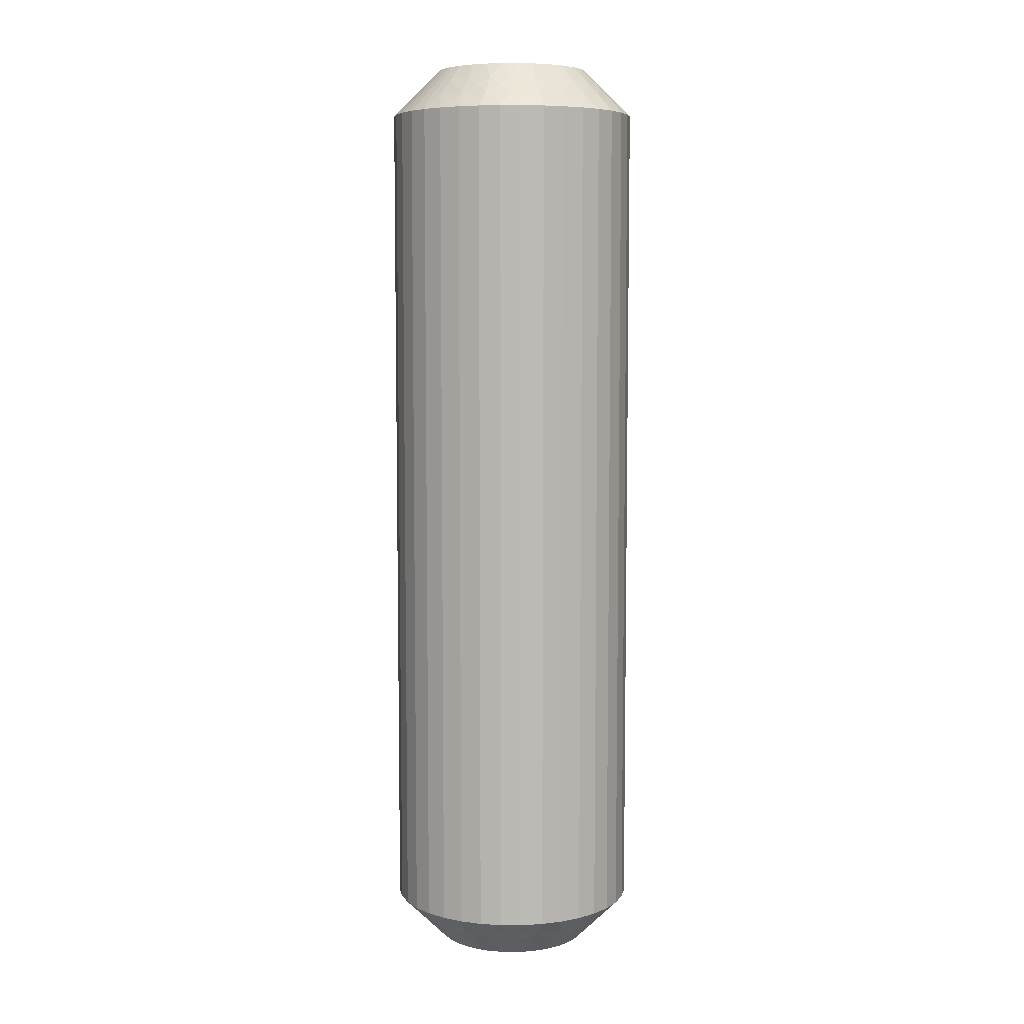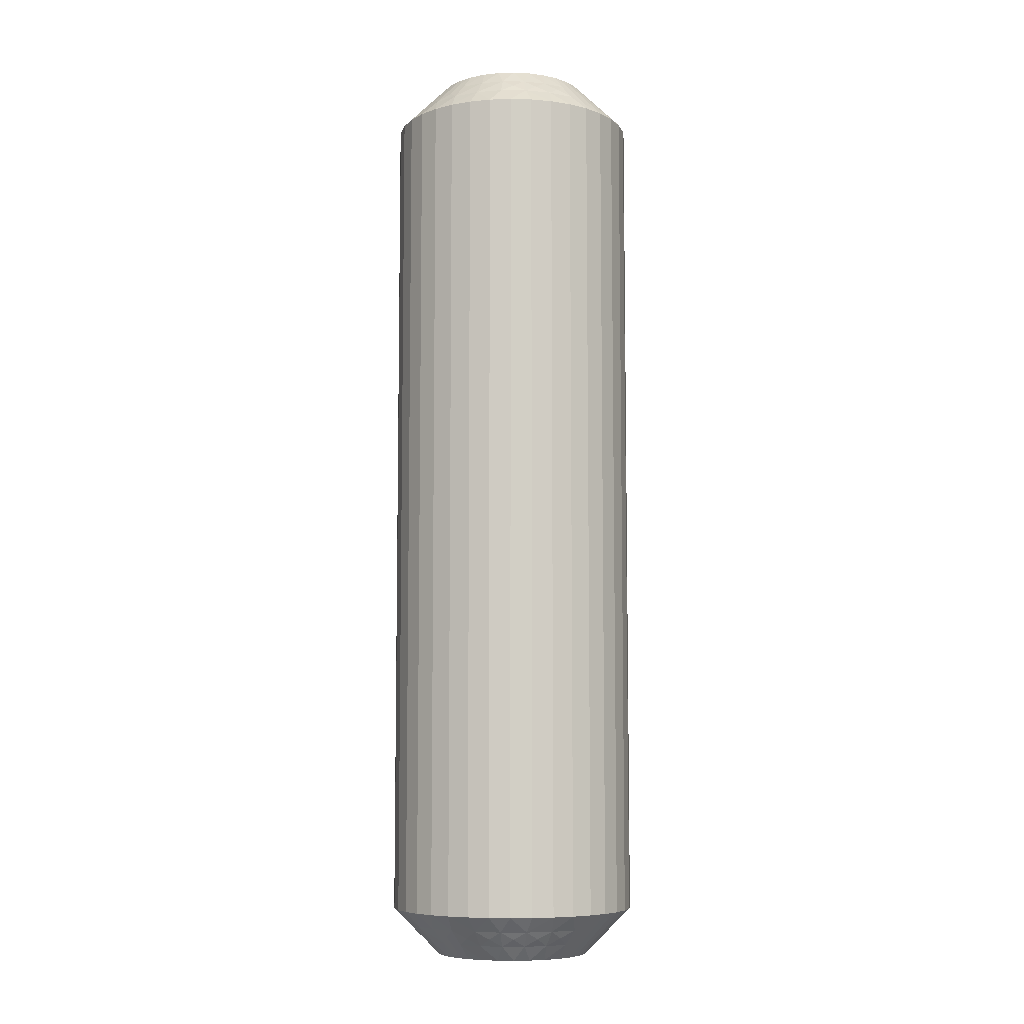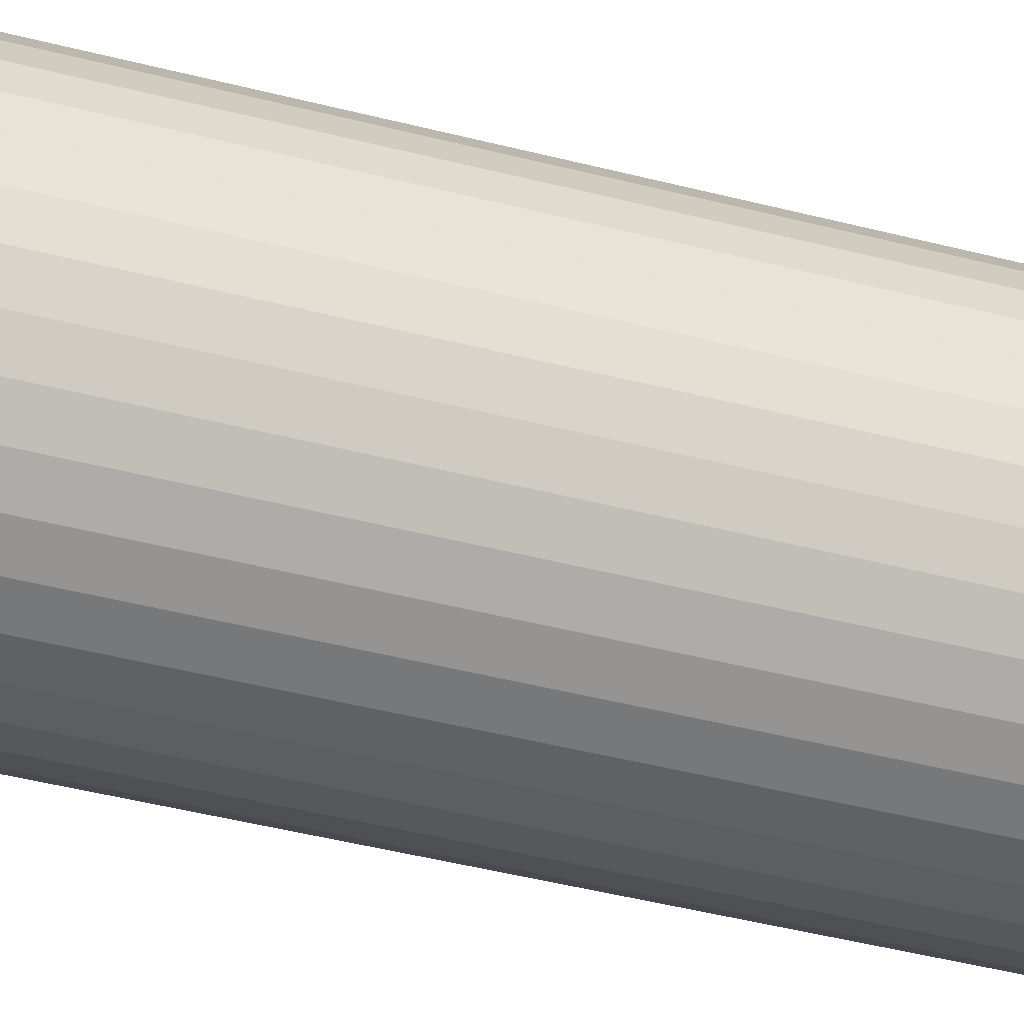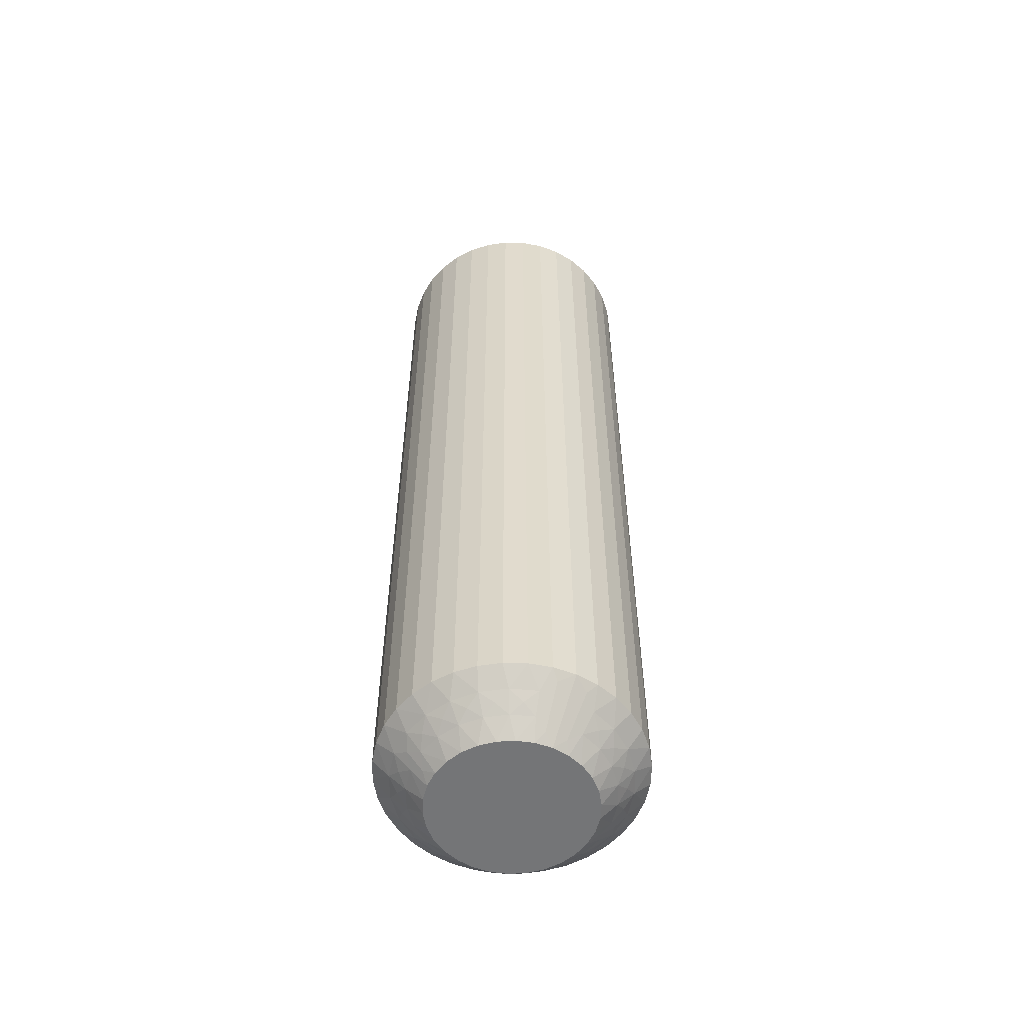
<metadata>
{"format":"obj","ext":"obj","renderer":"f3d","projection":"perspective","resolution":1024,"background":"white","views":[{"elev":6.8,"azim":145.3,"up":"+Z"},{"elev":-7.3,"azim":-139.3,"up":"+Z"},{"elev":-42.7,"azim":-107.3,"up":"+Y"},{"elev":-56.5,"azim":-116.3,"up":"+Z"}]}
</metadata>
<code>
v 377.4 -13.25 -184.7
v 377.1 -13.51 -185
v 377 -13.02 -184.5
v 380 -14.61 -184.5
v 379.7 -14.98 -185
v 379.4 -14.53 -185
v 377.7 -13.02 -184.5
v 377.6 -13.51 -185
v 377.4 -12.75 -184.2
v 377 -12.53 -184
v 377.8 -12.53 -184
v 380.3 -15.28 -184.5
v 380.5 -14.37 -184
v 380.8 -14 -183.5
v 381.1 -14.63 -183.5
v 376.6 -12.84 -184.2
v 376.3 -13.19 -184.5
v 376.1 -12.73 -184
v 380.8 -15.16 -184
v 375.9 -13.12 -184.2
v 375.4 -13.12 -184
v 375.7 -13.53 -184.5
v 375.2 -13.57 -184.2
v 379.6 -14.01 -184.5
v 379.1 -14.14 -185
v 375.1 -14.01 -184.5
v 374.8 -13.68 -184
v 374.7 -14.15 -184.2
v 374.3 -14.37 -184
v 374.7 -14.61 -184.5
v 380 -13.68 -184
v 380.4 -13.43 -183.5
v 374.3 -14.85 -184.2
v 374 -15.16 -184
v 380 -12.94 -183.5
v 374.5 -15.28 -184.5
v 374.6 -15.67 -184.7
v 374.9 -15.48 -185
v 374.9 -16 -185
v 379.1 -13.53 -184.5
v 374.4 -15.64 -184.5
v 373.4 -16 -183.5
v 378.6 -13.83 -185
v 373.7 -15.55 -183.7
v 373.4 -15.31 -183.5
v 379.4 -13.12 -184
v 379.4 -12.54 -183.5
v 378.4 -13.19 -184.5
v 378.2 -13.62 -185
v 378.6 -12.73 -184
v 378.7 -12.24 -183.5
v 378.1 -12.06 -183.5
v 377.4 -12 -183.5
v 376.6 -13.62 -185
v 376.7 -12.06 -183.5
v 376.1 -13.83 -185
v 376 -12.24 -183.5
v 375.4 -12.54 -183.5
v 375.7 -14.14 -185
v 374.8 -12.94 -183.5
v 375.4 -14.53 -185
v 374.3 -13.43 -183.5
v 373.9 -14 -183.5
v 375.1 -14.98 -185
v 373.6 -14.63 -183.5
v 380.1 -15.67 -184.7
v 379.9 -16 -185
v 379.8 -15.48 -185
v 380.4 -15.64 -184.5
v 381.4 -16 -183.5
v 381.1 -15.55 -183.7
v 381.3 -15.31 -183.5
v 380.4 -14.85 -184.2
v 380.1 -14.15 -184.2
v 379.5 -13.57 -184.2
v 378.9 -13.12 -184.2
v 378.2 -12.84 -184.2
v 377.4 -13.25 -155.2
v 377.1 -13.51 -155
v 377.6 -13.51 -155
v 377.7 -13.02 -155.5
v 374.7 -14.61 -155.5
v 375.1 -14.98 -155
v 375.4 -14.53 -155
v 377 -13.02 -155.5
v 377.4 -12.75 -155.7
v 377.8 -12.53 -156
v 377 -12.53 -156
v 374.5 -15.28 -155.5
v 374.3 -14.37 -156
v 373.9 -14 -156.5
v 373.6 -14.63 -156.5
v 378.2 -12.84 -155.7
v 378.4 -13.19 -155.5
v 378.6 -12.73 -156
v 374 -15.16 -156
v 378.9 -13.12 -155.7
v 379.4 -13.12 -156
v 379.1 -13.53 -155.5
v 379.5 -13.57 -155.7
v 375.1 -14.01 -155.5
v 375.7 -14.14 -155
v 379.6 -14.01 -155.5
v 380 -13.68 -156
v 380.1 -14.15 -155.7
v 380.5 -14.37 -156
v 380 -14.61 -155.5
v 374.8 -13.68 -156
v 374.3 -13.43 -156.5
v 380.4 -14.85 -155.7
v 380.8 -15.16 -156
v 374.8 -12.94 -156.5
v 380.3 -15.28 -155.5
v 380.1 -15.67 -155.2
v 379.8 -15.48 -155
v 379.9 -16 -155
v 375.7 -13.53 -155.5
v 380.4 -15.64 -155.5
v 381.4 -16 -156.5
v 376.1 -13.83 -155
v 381.1 -15.55 -156.2
v 381.3 -15.31 -156.5
v 375.4 -13.12 -156
v 375.4 -12.54 -156.5
v 376.3 -13.19 -155.5
v 376.6 -13.62 -155
v 376.1 -12.73 -156
v 376 -12.24 -156.5
v 376.7 -12.06 -156.5
v 377.4 -12 -156.5
v 378.2 -13.62 -155
v 378.1 -12.06 -156.5
v 378.6 -13.83 -155
v 378.7 -12.24 -156.5
v 379.4 -12.54 -156.5
v 379.1 -14.14 -155
v 380 -12.94 -156.5
v 379.4 -14.53 -155
v 380.4 -13.43 -156.5
v 380.8 -14 -156.5
v 379.7 -14.98 -155
v 381.1 -14.63 -156.5
v 374.6 -15.67 -155.2
v 374.9 -16 -155
v 374.9 -15.48 -155
v 374.4 -15.64 -155.5
v 373.4 -16 -156.5
v 373.7 -15.55 -156.2
v 373.4 -15.31 -156.5
v 374.3 -14.85 -155.7
v 374.7 -14.15 -155.7
v 375.2 -13.57 -155.7
v 375.9 -13.12 -155.7
v 376.6 -12.84 -155.7
v 381.3 -16.69 -156.5
v 381.3 -16.69 -183.5
v 381.1 -17.37 -156.5
v 381.1 -17.37 -183.5
v 380.8 -18 -156.5
v 380.8 -18 -183.5
v 380.4 -18.57 -156.5
v 380.4 -18.57 -183.5
v 380 -19.06 -156.5
v 380 -19.06 -183.5
v 379.4 -19.46 -156.5
v 379.4 -19.46 -183.5
v 378.7 -19.76 -156.5
v 378.7 -19.76 -183.5
v 378.1 -19.94 -156.5
v 378.1 -19.94 -183.5
v 377.4 -20 -156.5
v 377.4 -20 -183.5
v 376.7 -19.94 -156.5
v 376.7 -19.94 -183.5
v 376 -19.76 -156.5
v 376 -19.76 -183.5
v 375.4 -19.46 -156.5
v 375.4 -19.46 -183.5
v 374.8 -19.06 -156.5
v 374.8 -19.06 -183.5
v 374.3 -18.57 -156.5
v 374.3 -18.57 -183.5
v 373.9 -18 -156.5
v 373.9 -18 -183.5
v 373.6 -17.37 -156.5
v 373.6 -17.37 -183.5
v 373.4 -16.69 -156.5
v 373.4 -16.69 -183.5
v 378.6 -18.17 -155
v 379.1 -17.86 -155
v 379.7 -17.02 -155
v 379.8 -16.52 -155
v 376.1 -18.17 -155
v 377.1 -18.49 -155
v 374.9 -16.52 -155
v 375.1 -17.02 -155
v 375.4 -17.47 -155
v 375.7 -17.86 -155
v 376.6 -18.38 -155
v 377.6 -18.49 -155
v 378.2 -18.38 -155
v 379.4 -17.47 -155
v 378.6 -18.17 -185
v 379.1 -17.86 -185
v 379.7 -17.02 -185
v 375.1 -17.02 -185
v 375.4 -17.47 -185
v 374.9 -16.52 -185
v 375.7 -17.86 -185
v 376.1 -18.17 -185
v 379.4 -17.47 -185
v 376.6 -18.38 -185
v 377.1 -18.49 -185
v 379.8 -16.52 -185
v 377.6 -18.49 -185
v 378.2 -18.38 -185
v 377.4 -18.75 -155.2
v 380 -17.39 -155.5
v 377 -18.98 -155.5
v 377.7 -18.98 -155.5
v 377.4 -19.25 -155.7
v 377.8 -19.47 -156
v 377 -19.47 -156
v 380.3 -16.72 -155.5
v 380.5 -17.63 -156
v 376.6 -19.16 -155.7
v 376.3 -18.81 -155.5
v 376.1 -19.27 -156
v 380.8 -16.84 -156
v 375.9 -18.88 -155.7
v 375.4 -18.88 -156
v 375.7 -18.47 -155.5
v 379.6 -17.99 -155.5
v 375.2 -18.43 -155.7
v 375.1 -17.99 -155.5
v 374.8 -18.32 -156
v 374.7 -17.85 -155.7
v 374.7 -17.39 -155.5
v 374.3 -17.63 -156
v 380 -18.32 -156
v 374.3 -17.15 -155.7
v 374.5 -16.72 -155.5
v 374 -16.84 -156
v 374.6 -16.33 -155.2
v 379.1 -18.47 -155.5
v 374.4 -16.36 -155.5
v 373.7 -16.45 -156.2
v 379.4 -18.88 -156
v 378.4 -18.81 -155.5
v 378.6 -19.27 -156
v 380.1 -16.33 -155.2
v 380.4 -16.36 -155.5
v 381.1 -16.45 -156.2
v 380.4 -17.15 -155.7
v 380.1 -17.85 -155.7
v 379.5 -18.43 -155.7
v 378.9 -18.88 -155.7
v 378.2 -19.16 -155.7
v 377.4 -18.75 -184.7
v 374.7 -17.39 -184.5
v 377.7 -18.98 -184.5
v 377 -18.98 -184.5
v 377.4 -19.25 -184.2
v 377 -19.47 -184
v 377.8 -19.47 -184
v 374.5 -16.72 -184.5
v 374.3 -17.63 -184
v 378.2 -19.16 -184.2
v 378.4 -18.81 -184.5
v 378.6 -19.27 -184
v 374 -16.84 -184
v 378.9 -18.88 -184.2
v 379.4 -18.88 -184
v 379.1 -18.47 -184.5
v 375.1 -17.99 -184.5
v 379.5 -18.43 -184.2
v 379.6 -17.99 -184.5
v 380 -18.32 -184
v 380.1 -17.85 -184.2
v 380 -17.39 -184.5
v 380.5 -17.63 -184
v 374.8 -18.32 -184
v 380.4 -17.15 -184.2
v 380.3 -16.72 -184.5
v 380.8 -16.84 -184
v 380.1 -16.33 -184.7
v 375.7 -18.47 -184.5
v 380.4 -16.36 -184.5
v 381.1 -16.45 -183.7
v 375.4 -18.88 -184
v 376.3 -18.81 -184.5
v 376.1 -19.27 -184
v 374.6 -16.33 -184.7
v 374.4 -16.36 -184.5
v 373.7 -16.45 -183.7
v 374.3 -17.15 -184.2
v 374.7 -17.85 -184.2
v 375.2 -18.43 -184.2
v 375.9 -18.88 -184.2
v 376.6 -19.16 -184.2
f 1 2 3
f 4 5 6
f 1 7 8
f 9 10 11
f 9 11 7
f 9 3 10
f 4 12 5
f 9 1 3
f 9 7 1
f 13 14 15
f 16 3 17
f 16 18 10
f 16 10 3
f 13 15 19
f 16 17 18
f 20 21 18
f 20 22 21
f 20 17 22
f 20 18 17
f 23 21 22
f 24 6 25
f 23 26 27
f 23 27 21
f 23 22 26
f 24 4 6
f 28 29 27
f 28 27 26
f 28 26 30
f 28 30 29
f 31 32 14
f 33 34 29
f 31 35 32
f 33 29 30
f 33 30 36
f 33 36 34
f 37 36 38
f 37 38 39
f 31 14 13
f 40 24 25
f 41 39 42
f 40 25 43
f 41 36 37
f 41 37 39
f 41 34 36
f 44 42 45
f 44 45 34
f 46 47 35
f 44 41 42
f 44 34 41
f 46 35 31
f 48 43 49
f 48 40 43
f 50 51 47
f 50 52 51
f 50 47 46
f 7 49 8
f 7 48 49
f 11 53 52
f 11 52 50
f 3 2 54
f 10 55 53
f 10 53 11
f 17 54 56
f 17 3 54
f 18 57 55
f 18 58 57
f 18 55 10
f 22 56 59
f 22 17 56
f 21 58 18
f 21 60 58
f 26 59 61
f 26 22 59
f 27 60 21
f 27 62 60
f 27 63 62
f 30 61 64
f 30 26 61
f 29 63 27
f 29 65 63
f 36 64 38
f 36 30 64
f 34 65 29
f 34 45 65
f 66 67 68
f 66 68 12
f 69 70 67
f 69 67 66
f 69 66 12
f 69 12 19
f 71 72 70
f 71 70 69
f 71 69 19
f 71 19 72
f 73 12 4
f 73 13 19
f 73 19 12
f 73 4 13
f 74 4 24
f 74 31 13
f 74 24 31
f 74 13 4
f 12 68 5
f 75 46 31
f 75 31 24
f 75 24 40
f 75 40 46
f 76 48 50
f 76 50 46
f 76 46 40
f 76 40 48
f 19 15 72
f 77 48 7
f 77 50 48
f 77 7 11
f 77 11 50
f 1 8 2
f 78 79 80
f 78 80 81
f 82 83 84
f 78 85 79
f 86 87 88
f 86 88 85
f 86 81 87
f 82 89 83
f 86 78 81
f 86 85 78
f 90 91 92
f 93 81 94
f 93 95 87
f 93 87 81
f 90 92 96
f 93 94 95
f 97 98 95
f 97 99 98
f 97 94 99
f 97 95 94
f 100 98 99
f 101 84 102
f 100 103 104
f 100 104 98
f 100 99 103
f 101 82 84
f 105 106 104
f 105 104 103
f 105 103 107
f 105 107 106
f 108 109 91
f 110 111 106
f 108 112 109
f 110 106 107
f 110 107 113
f 110 113 111
f 114 113 115
f 114 115 116
f 108 91 90
f 117 101 102
f 118 116 119
f 117 102 120
f 118 113 114
f 118 114 116
f 118 111 113
f 121 119 122
f 121 122 111
f 123 124 112
f 121 118 119
f 121 111 118
f 123 112 108
f 125 120 126
f 125 117 120
f 127 128 124
f 127 129 128
f 127 124 123
f 85 126 79
f 85 125 126
f 88 130 129
f 88 129 127
f 81 80 131
f 87 132 130
f 87 130 88
f 94 131 133
f 94 81 131
f 95 134 132
f 95 135 134
f 95 132 87
f 99 133 136
f 99 94 133
f 98 135 95
f 98 137 135
f 103 136 138
f 103 99 136
f 104 137 98
f 104 139 137
f 104 140 139
f 107 138 141
f 107 103 138
f 106 140 104
f 106 142 140
f 113 141 115
f 113 107 141
f 111 142 106
f 111 122 142
f 143 144 145
f 143 145 89
f 146 147 144
f 146 144 143
f 146 143 89
f 146 89 96
f 148 149 147
f 148 147 146
f 148 146 96
f 148 96 149
f 150 89 82
f 150 90 96
f 150 96 89
f 150 82 90
f 151 82 101
f 151 108 90
f 151 101 108
f 151 90 82
f 89 145 83
f 152 123 108
f 152 108 101
f 152 101 117
f 152 117 123
f 153 125 127
f 153 127 123
f 153 123 117
f 153 117 125
f 96 92 149
f 154 125 85
f 154 127 125
f 154 85 88
f 154 88 127
f 42 147 149
f 45 149 92
f 45 42 149
f 65 92 91
f 65 45 92
f 63 91 109
f 63 65 91
f 62 109 112
f 62 63 109
f 60 112 124
f 60 62 112
f 58 124 128
f 58 60 124
f 57 128 129
f 57 58 128
f 55 129 130
f 55 57 129
f 53 130 132
f 53 55 130
f 52 132 134
f 52 53 132
f 51 134 135
f 51 52 134
f 47 135 137
f 47 51 135
f 35 137 139
f 35 47 137
f 32 139 140
f 32 35 139
f 14 32 140
f 14 140 142
f 15 14 142
f 15 142 122
f 72 15 122
f 72 122 119
f 70 72 119
f 70 119 155
f 156 155 157
f 156 70 155
f 158 157 159
f 158 156 157
f 160 159 161
f 160 158 159
f 162 161 163
f 162 160 161
f 164 163 165
f 164 162 163
f 166 165 167
f 166 164 165
f 168 167 169
f 168 166 167
f 170 169 171
f 170 168 169
f 172 171 173
f 172 170 171
f 174 173 175
f 174 172 173
f 176 175 177
f 176 174 175
f 178 177 179
f 178 176 177
f 180 179 181
f 180 178 179
f 182 181 183
f 182 180 181
f 184 182 183
f 184 183 185
f 186 184 185
f 186 185 187
f 188 186 187
f 188 187 147
f 42 188 147
f 136 189 190
f 136 191 192
f 136 133 131
f 136 193 194
f 136 194 189
f 136 190 191
f 136 120 193
f 136 131 120
f 136 192 138
f 195 196 197
f 195 197 198
f 194 193 199
f 144 198 193
f 144 195 198
f 83 145 144
f 189 194 200
f 189 200 201
f 120 102 84
f 120 84 83
f 120 144 193
f 120 83 144
f 191 190 202
f 131 80 79
f 131 79 126
f 131 126 120
f 138 192 116
f 138 116 115
f 138 115 141
f 203 25 204
f 5 25 6
f 204 25 205
f 205 25 5
f 43 25 203
f 206 61 207
f 208 61 206
f 39 61 208
f 38 61 39
f 64 61 38
f 207 59 209
f 61 59 207
f 209 56 210
f 59 56 209
f 204 205 211
f 212 54 213
f 210 54 212
f 56 54 210
f 205 67 214
f 2 8 54
f 54 8 213
f 215 49 216
f 213 49 215
f 8 49 213
f 67 5 68
f 205 5 67
f 216 43 203
f 49 43 216
f 217 200 194
f 218 191 202
f 217 194 219
f 217 220 200
f 221 222 220
f 221 219 223
f 221 217 219
f 218 224 191
f 221 220 217
f 225 159 157
f 221 223 222
f 226 219 227
f 226 228 223
f 226 223 219
f 225 157 229
f 226 227 228
f 230 231 228
f 230 232 231
f 230 227 232
f 230 228 227
f 233 202 190
f 234 231 232
f 234 235 236
f 234 236 231
f 234 232 235
f 237 235 238
f 233 218 202
f 237 239 236
f 237 236 235
f 237 238 239
f 240 161 159
f 241 242 243
f 240 163 161
f 241 239 238
f 241 243 239
f 241 238 242
f 244 195 144
f 240 159 225
f 245 233 190
f 244 242 195
f 245 190 189
f 246 243 242
f 246 144 147
f 246 244 144
f 246 242 244
f 247 147 187
f 248 165 163
f 247 187 243
f 247 243 246
f 248 163 240
f 247 246 147
f 249 189 201
f 249 245 189
f 250 167 165
f 250 169 167
f 250 165 248
f 220 201 200
f 220 249 201
f 222 171 169
f 222 169 250
f 219 194 199
f 223 171 222
f 223 173 171
f 227 199 193
f 227 219 199
f 228 175 173
f 228 177 175
f 228 173 223
f 232 193 198
f 232 227 193
f 231 177 228
f 231 179 177
f 235 198 197
f 235 232 198
f 236 179 231
f 236 181 179
f 236 183 181
f 238 197 196
f 238 235 197
f 239 183 236
f 239 185 183
f 242 196 195
f 242 238 196
f 243 185 239
f 243 187 185
f 251 116 192
f 251 192 224
f 252 119 116
f 252 251 224
f 252 224 229
f 252 116 251
f 253 155 119
f 253 119 252
f 253 229 155
f 253 252 229
f 254 229 224
f 254 224 218
f 254 225 229
f 254 218 225
f 255 240 225
f 255 218 233
f 255 233 240
f 255 225 218
f 224 192 191
f 256 245 248
f 256 240 233
f 256 233 245
f 256 248 240
f 257 248 245
f 257 249 250
f 257 250 248
f 257 245 249
f 229 157 155
f 258 222 250
f 258 249 220
f 258 220 222
f 258 250 249
f 259 213 215
f 260 206 207
f 259 215 261
f 259 262 213
f 263 264 262
f 263 261 265
f 263 259 261
f 260 266 206
f 263 262 259
f 267 184 186
f 263 265 264
f 268 261 269
f 268 270 265
f 268 265 261
f 267 186 271
f 268 269 270
f 272 273 270
f 272 274 273
f 272 269 274
f 272 270 269
f 275 207 209
f 276 273 274
f 276 277 278
f 276 278 273
f 276 274 277
f 279 277 280
f 275 260 207
f 279 281 278
f 279 278 277
f 279 280 281
f 282 182 184
f 283 284 285
f 282 180 182
f 283 281 280
f 283 285 281
f 283 280 284
f 286 214 67
f 282 184 267
f 287 275 209
f 286 284 214
f 287 209 210
f 288 285 284
f 288 67 70
f 288 286 67
f 288 284 286
f 289 70 156
f 290 178 180
f 289 156 285
f 289 285 288
f 290 180 282
f 289 288 70
f 291 210 212
f 291 287 210
f 292 176 178
f 292 174 176
f 292 178 290
f 262 212 213
f 262 291 212
f 264 172 174
f 264 174 292
f 261 215 216
f 265 172 264
f 265 170 172
f 269 216 203
f 269 261 216
f 270 168 170
f 270 166 168
f 270 170 265
f 274 203 204
f 274 269 203
f 273 166 270
f 273 164 166
f 277 204 211
f 277 274 204
f 278 164 273
f 278 162 164
f 278 160 162
f 280 211 205
f 280 277 211
f 281 160 278
f 281 158 160
f 284 205 214
f 284 280 205
f 285 158 281
f 285 156 158
f 293 39 208
f 293 208 266
f 294 42 39
f 294 293 266
f 294 266 271
f 294 39 293
f 295 188 42
f 295 42 294
f 295 271 188
f 295 294 271
f 296 271 266
f 296 266 260
f 296 267 271
f 296 260 267
f 297 282 267
f 297 260 275
f 297 275 282
f 297 267 260
f 266 208 206
f 298 287 290
f 298 282 275
f 298 275 287
f 298 290 282
f 299 290 287
f 299 291 292
f 299 292 290
f 299 287 291
f 271 186 188
f 300 264 292
f 300 291 262
f 300 262 264
f 300 292 291

</code>
